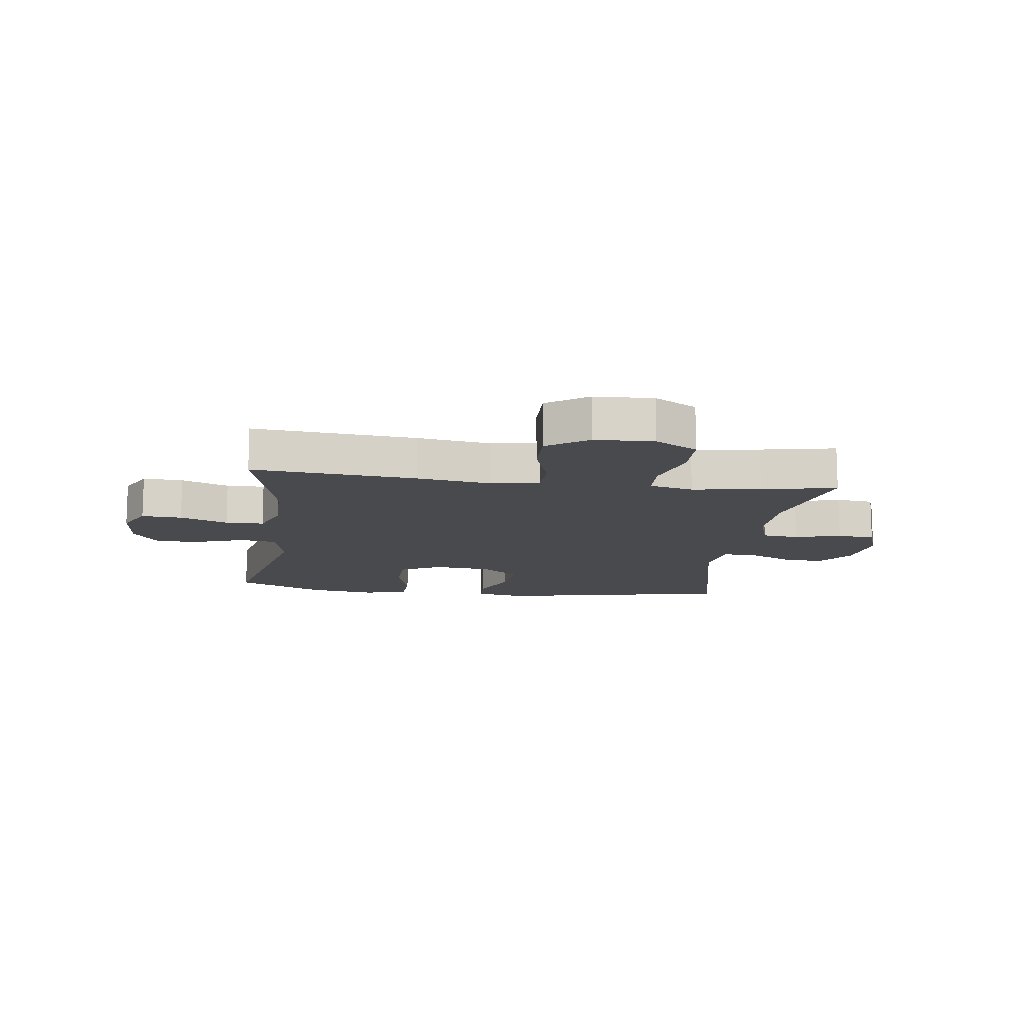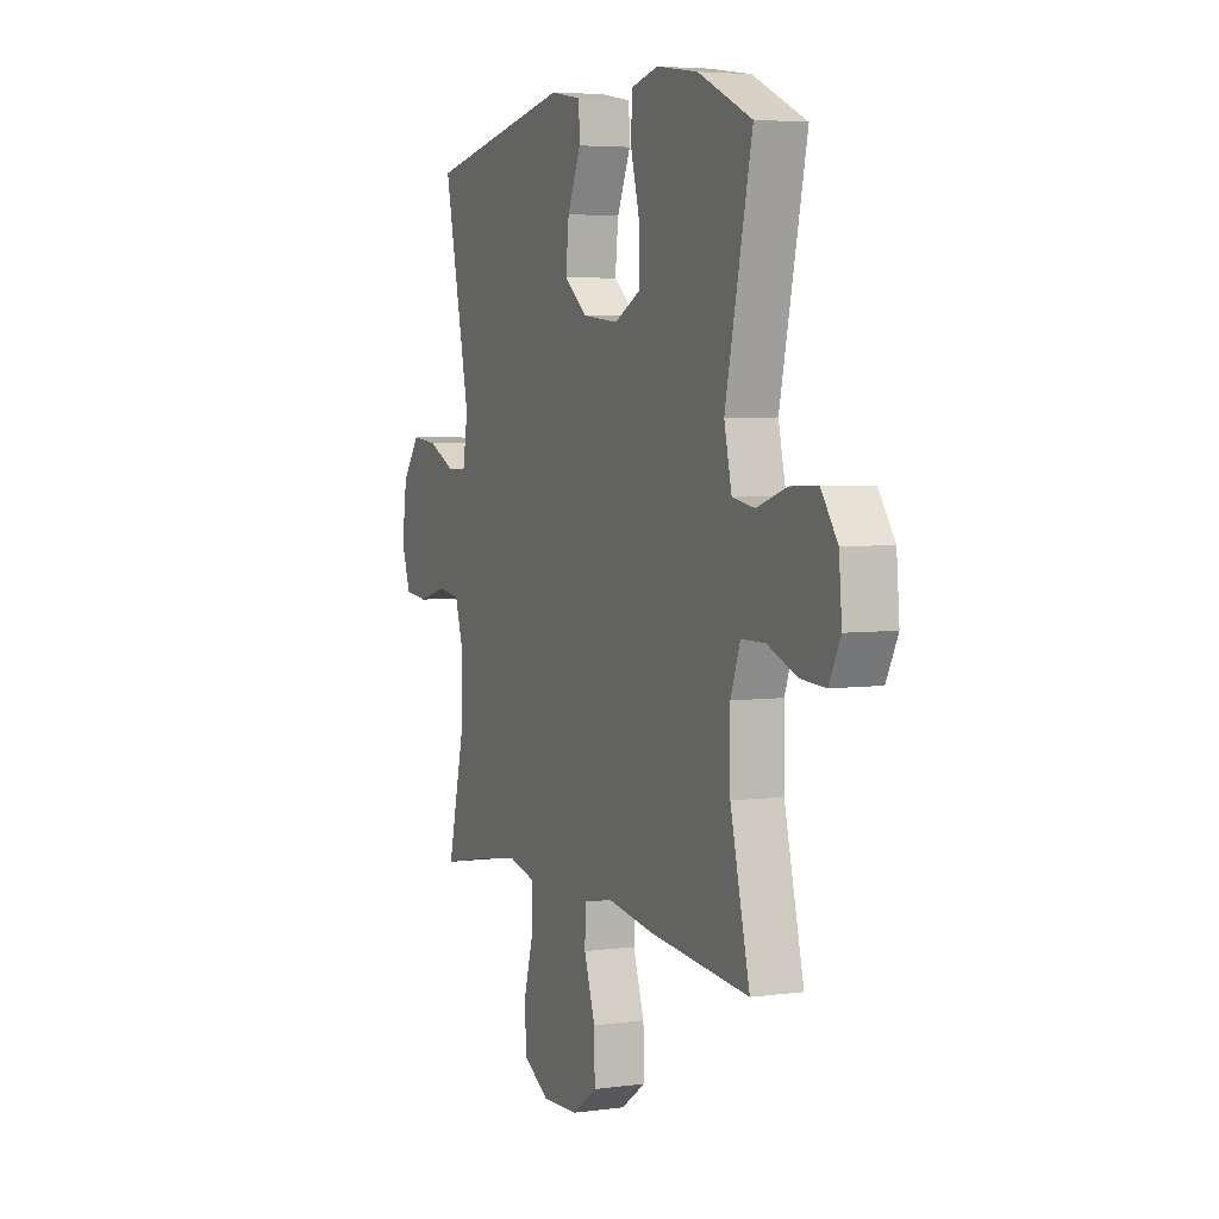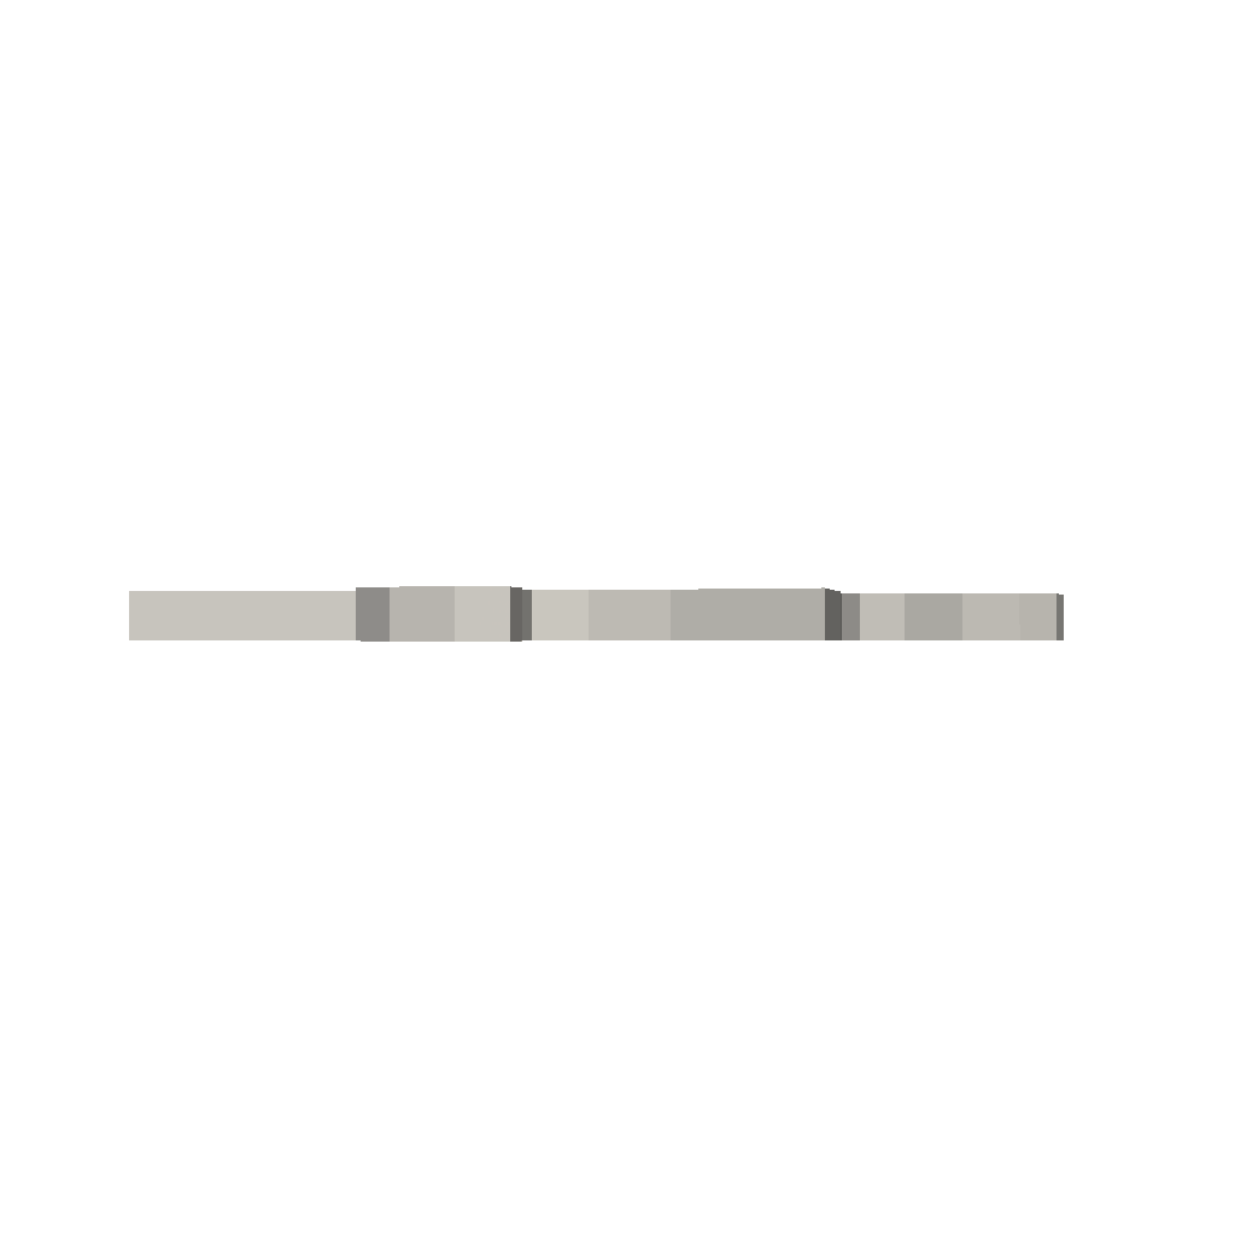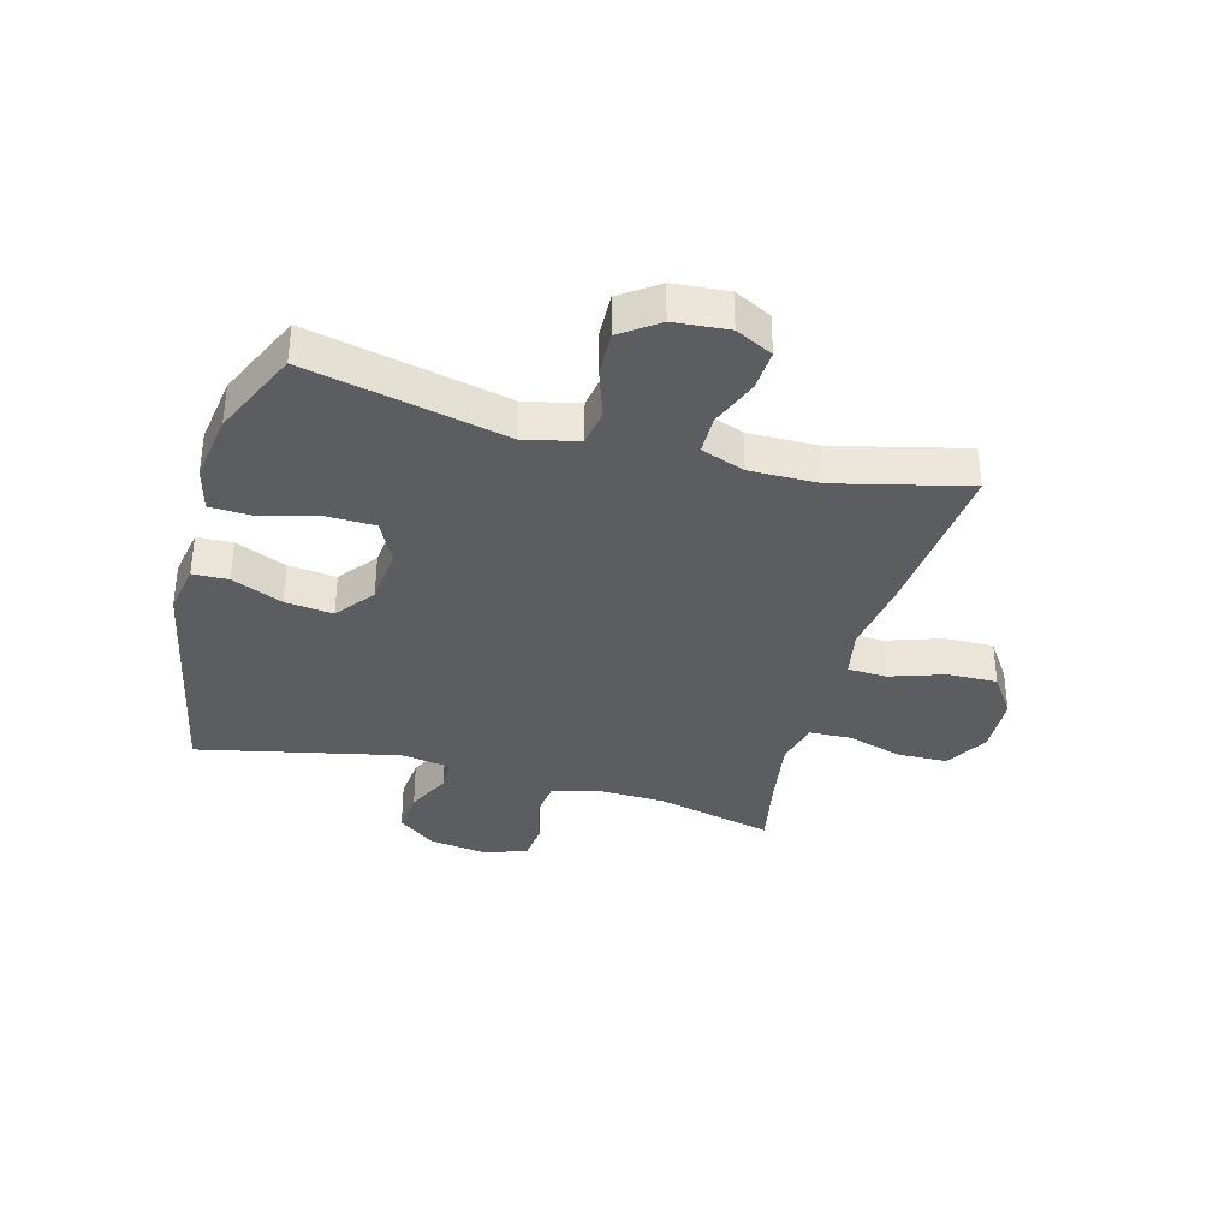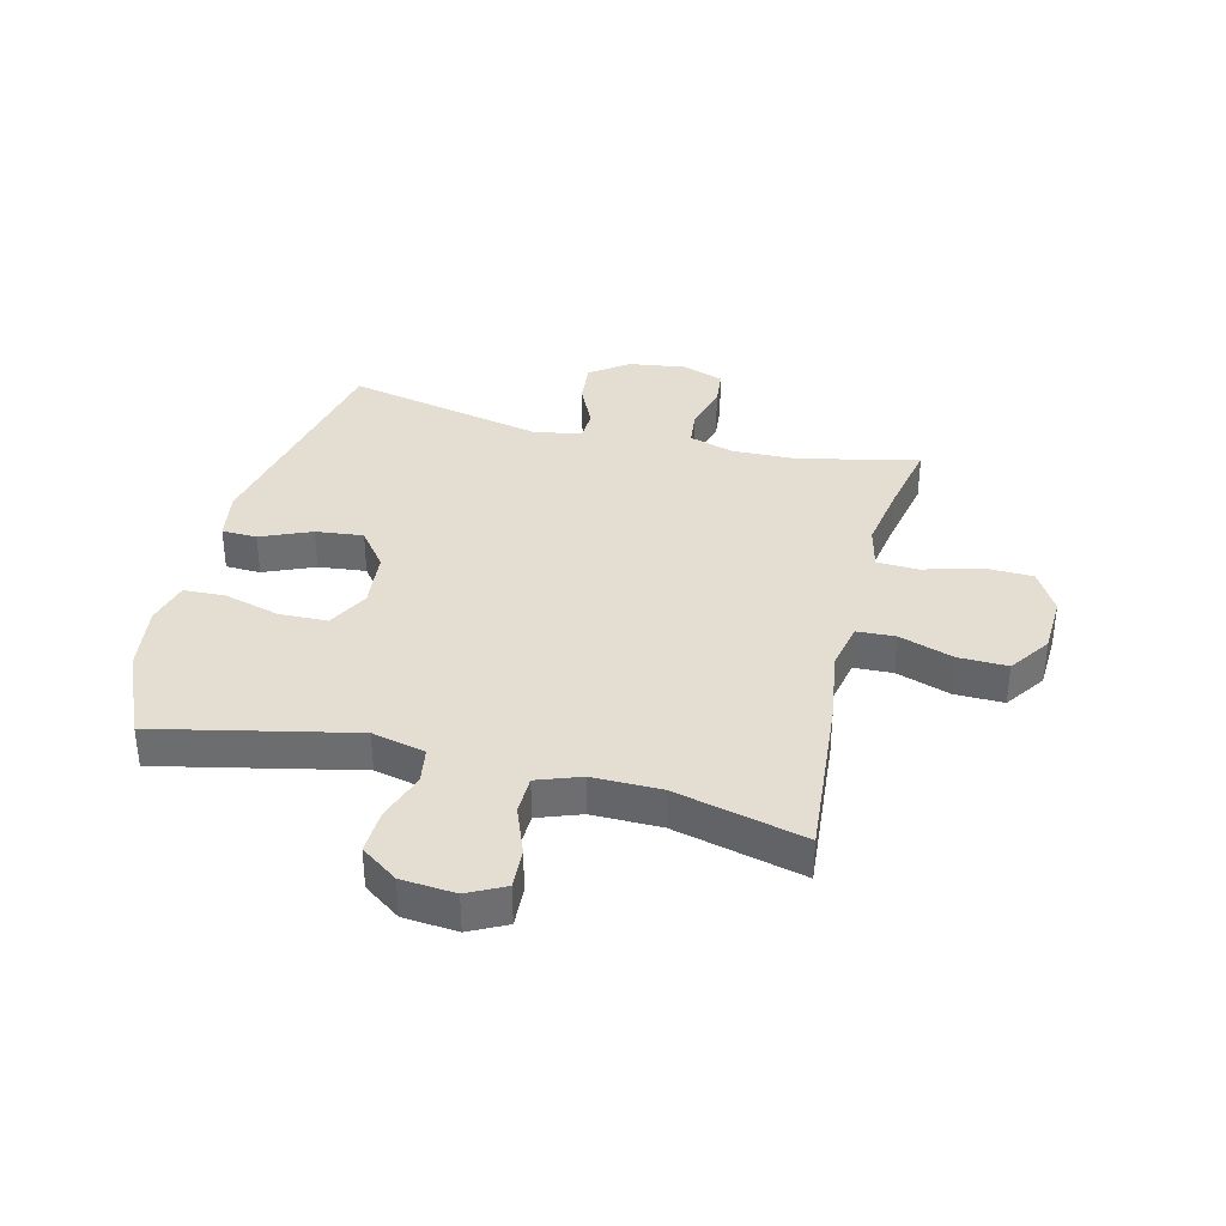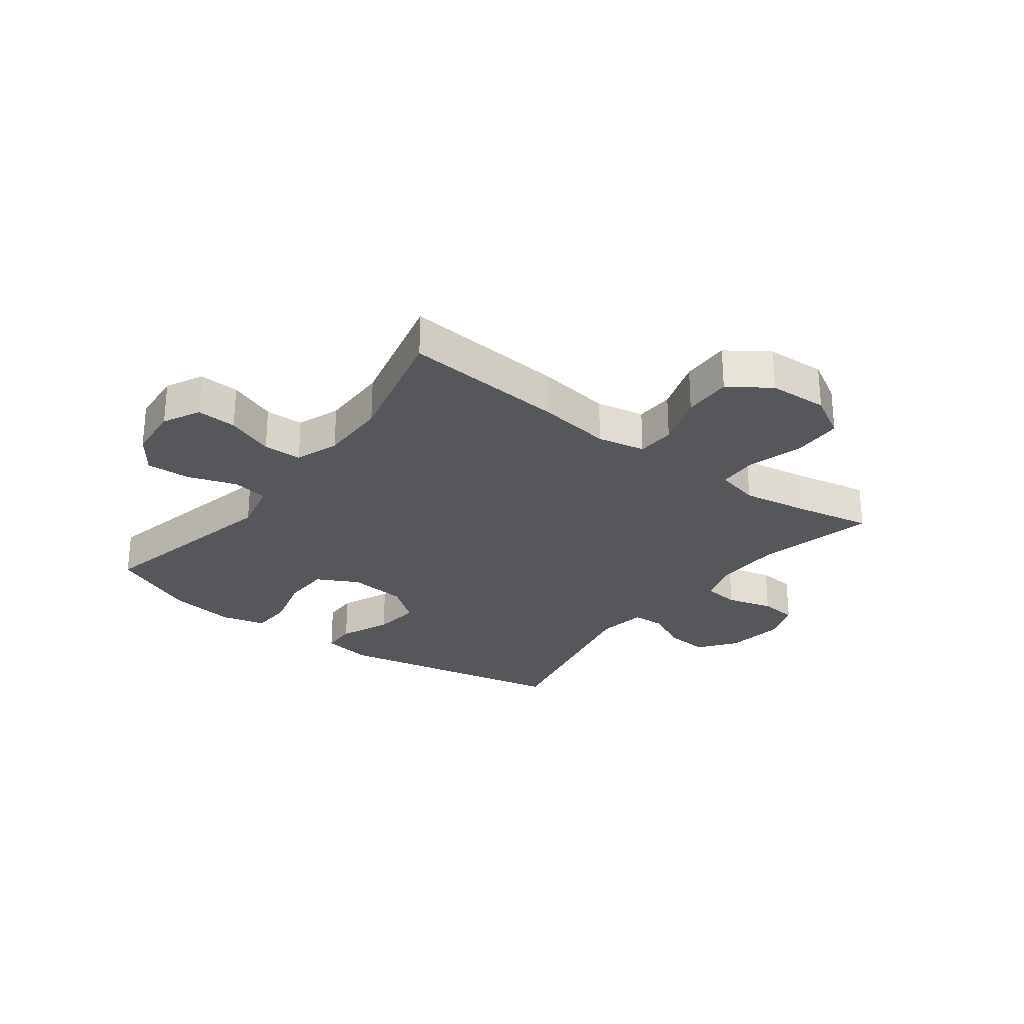
<metadata>
{"format":"obj","ext":"obj","renderer":"f3d","projection":"perspective","resolution":1024,"background":"white","views":[{"elev":-12.8,"azim":172.5,"up":"+Y"},{"elev":4.8,"azim":66.8,"up":"+Z"},{"elev":-0.4,"azim":104.4,"up":"+Y"},{"elev":-35.6,"azim":74.7,"up":"+Y"},{"elev":36.0,"azim":104.1,"up":"+Y"},{"elev":-27.2,"azim":143.1,"up":"+Y"}]}
</metadata>
<code>
v 0.5 0.07 0.5
v 0.426 0.07 0.165
v 0.447 0.07 0.074
v 0.509 0.07 0.064
v 0.592 0.07 0.092
v 0.668 0.07 0.095
v 0.713 0.07 0.032
v 0.721 0.07 -0.06
v 0.689 0.07 -0.123
v 0.62 0.07 -0.119
v 0.538 0.07 -0.087
v 0.472 0.07 -0.088
v 0.445 0.07 -0.162
v 0.446 0.07 -0.279
v 0.5 0.07 -0.5
v 0.22 0.07 -0.475
v 0.093 0.07 -0.456
v 0.011 0.07 -0.472
v 0.008 0.07 -0.538
v 0.039 0.07 -0.63
v 0.041 0.07 -0.714
v -0.029 0.07 -0.762
v -0.13 0.07 -0.766
v -0.203 0.07 -0.724
v -0.205 0.07 -0.64
v -0.177 0.07 -0.544
v -0.18 0.07 -0.474
v -0.255 0.07 -0.456
v -0.372 0.07 -0.475
v -0.5 0.07 -0.5
v -0.452 0.07 -0.3
v -0.449 0.07 -0.185
v -0.473 0.07 -0.108
v -0.536 0.07 -0.101
v -0.615 0.07 -0.123
v -0.68 0.07 -0.116
v -0.705 0.07 -0.044
v -0.691 0.07 0.054
v -0.643 0.07 0.118
v -0.57 0.07 0.111
v -0.494 0.07 0.075
v -0.44 0.07 0.077
v -0.426 0.07 0.16
v -0.5 0.07 0.5
v -0.096 0.07 0.581
v -0.01 0.07 0.566
v -0.008 0.07 0.506
v -0.045 0.07 0.42
v -0.054 0.07 0.339
v 0.011 0.07 0.289
v 0.11 0.07 0.279
v 0.181 0.07 0.316
v 0.183 0.07 0.398
v 0.157 0.07 0.494
v 0.16 0.07 0.565
v 0.235 0.07 0.584
v 0.351 0.07 0.567
v 0.5 0 0.5
v 0.426 0 0.165
v 0.447 0 0.074
v 0.509 0 0.064
v 0.592 0 0.092
v 0.668 0 0.095
v 0.713 0 0.032
v 0.721 0 -0.06
v 0.689 0 -0.123
v 0.62 0 -0.119
v 0.538 0 -0.087
v 0.472 0 -0.088
v 0.445 0 -0.162
v 0.446 0 -0.279
v 0.5 0 -0.5
v 0.22 0 -0.475
v 0.093 0 -0.456
v 0.011 0 -0.472
v 0.008 0 -0.538
v 0.039 0 -0.63
v 0.041 0 -0.714
v -0.029 0 -0.762
v -0.13 0 -0.766
v -0.203 0 -0.724
v -0.205 0 -0.64
v -0.177 0 -0.544
v -0.18 0 -0.474
v -0.255 0 -0.456
v -0.372 0 -0.475
v -0.5 0 -0.5
v -0.452 0 -0.3
v -0.449 0 -0.185
v -0.473 0 -0.108
v -0.536 0 -0.101
v -0.615 0 -0.123
v -0.68 0 -0.116
v -0.705 0 -0.044
v -0.691 0 0.054
v -0.643 0 0.118
v -0.57 0 0.111
v -0.494 0 0.075
v -0.44 0 0.077
v -0.426 0 0.16
v -0.5 0 0.5
v -0.096 0 0.581
v -0.01 0 0.566
v -0.008 0 0.506
v -0.045 0 0.42
v -0.054 0 0.339
v 0.011 0 0.289
v 0.11 0 0.279
v 0.181 0 0.316
v 0.183 0 0.398
v 0.157 0 0.494
v 0.16 0 0.565
v 0.235 0 0.584
v 0.351 0 0.567
f 56 57 1 2
f 53 54 55 56
f 52 53 56 2
f 51 52 2 3
f 50 51 3
f 45 46 47 48
f 43 44 45 48
f 42 43 48 49
f 38 39 40 41
f 38 41 42
f 37 38 42
f 34 35 36 37
f 33 34 37 42
f 32 33 42 49
f 29 30 31
f 28 29 31 32
f 27 28 32 49
f 23 24 25 26
f 19 20 21 22
f 18 19 22 23
f 14 15 16 17
f 13 14 17 18
f 12 13 18
f 8 9 10 11
f 8 11 12
f 7 8 12
f 4 5 6 7
f 4 7 12
f 3 4 12 18
f 26 27 49 50
f 18 23 26 50
f 3 18 50
f 59 58 114 113
f 113 112 111 110
f 59 113 110 109
f 60 59 109 108
f 60 108 107
f 105 104 103 102
f 105 102 101 100
f 106 105 100 99
f 98 97 96 95
f 99 98 95
f 99 95 94
f 94 93 92 91
f 99 94 91 90
f 106 99 90 89
f 88 87 86
f 89 88 86 85
f 106 89 85 84
f 83 82 81 80
f 79 78 77 76
f 80 79 76 75
f 74 73 72 71
f 75 74 71 70
f 75 70 69
f 68 67 66 65
f 69 68 65
f 69 65 64
f 64 63 62 61
f 69 64 61
f 75 69 61 60
f 107 106 84 83
f 107 83 80 75
f 107 75 60
f 1 58 59 2
f 2 59 60 3
f 3 60 61 4
f 4 61 62 5
f 5 62 63 6
f 6 63 64 7
f 7 64 65 8
f 8 65 66 9
f 9 66 67 10
f 10 67 68 11
f 11 68 69 12
f 12 69 70 13
f 13 70 71 14
f 14 71 72 15
f 15 72 73 16
f 16 73 74 17
f 17 74 75 18
f 18 75 76 19
f 19 76 77 20
f 20 77 78 21
f 21 78 79 22
f 22 79 80 23
f 23 80 81 24
f 24 81 82 25
f 25 82 83 26
f 26 83 84 27
f 27 84 85 28
f 28 85 86 29
f 29 86 87 30
f 30 87 88 31
f 31 88 89 32
f 32 89 90 33
f 33 90 91 34
f 34 91 92 35
f 35 92 93 36
f 36 93 94 37
f 37 94 95 38
f 38 95 96 39
f 39 96 97 40
f 40 97 98 41
f 41 98 99 42
f 42 99 100 43
f 43 100 101 44
f 44 101 102 45
f 45 102 103 46
f 46 103 104 47
f 47 104 105 48
f 48 105 106 49
f 49 106 107 50
f 50 107 108 51
f 51 108 109 52
f 52 109 110 53
f 53 110 111 54
f 54 111 112 55
f 55 112 113 56
f 56 113 114 57
f 57 114 58 1

</code>
